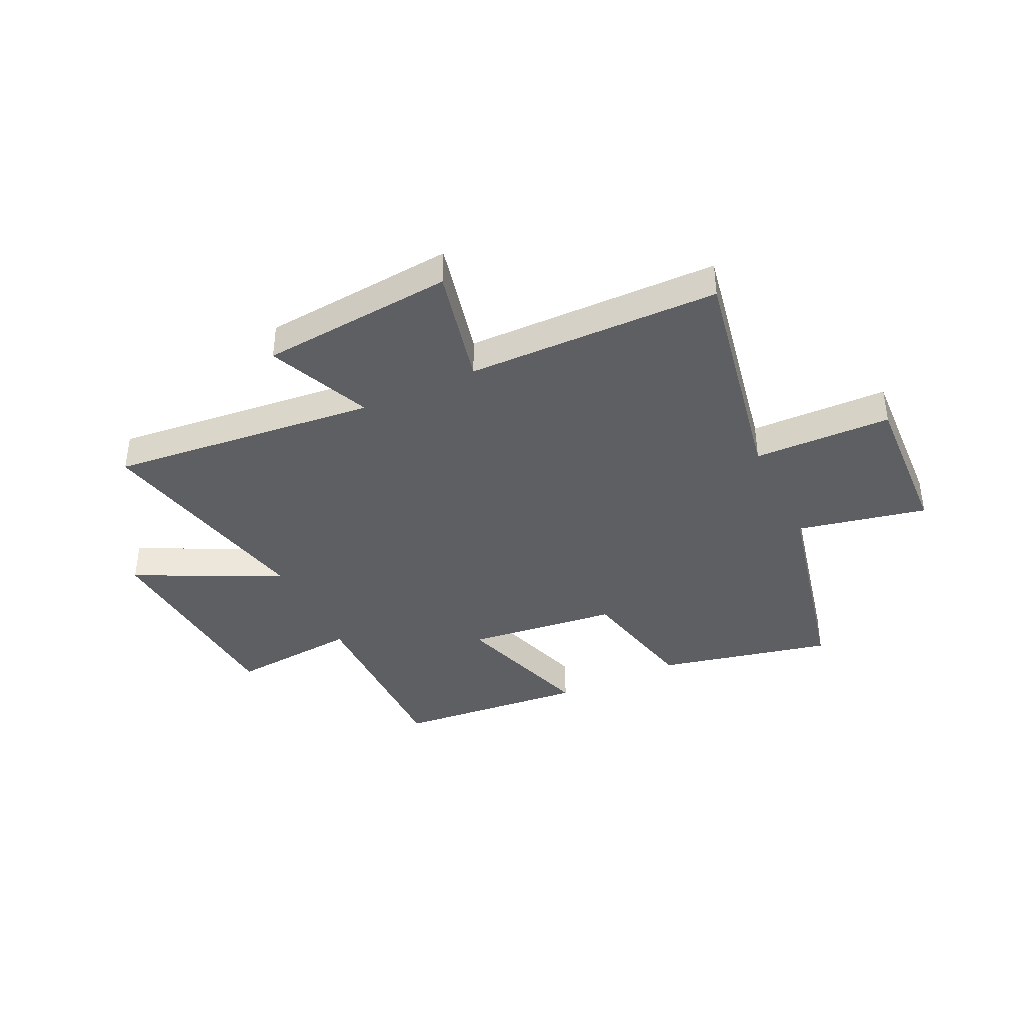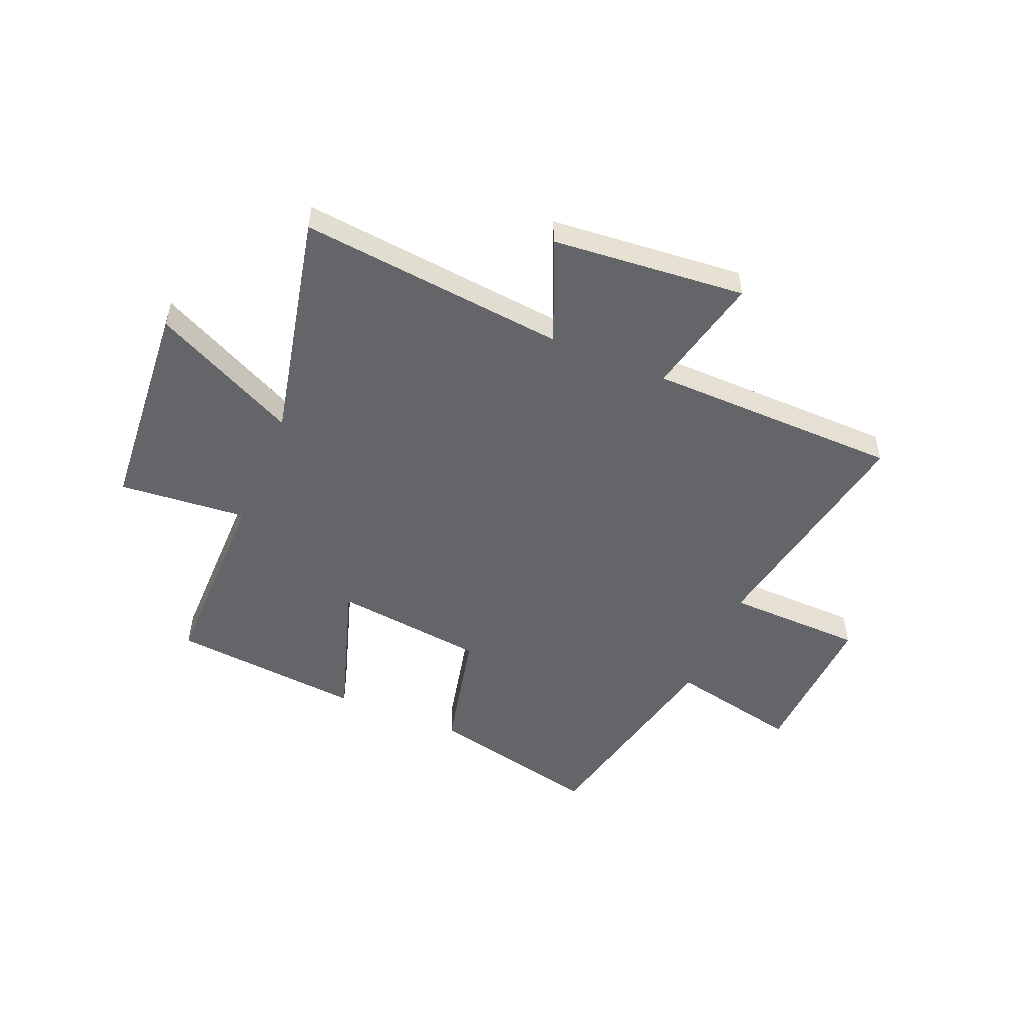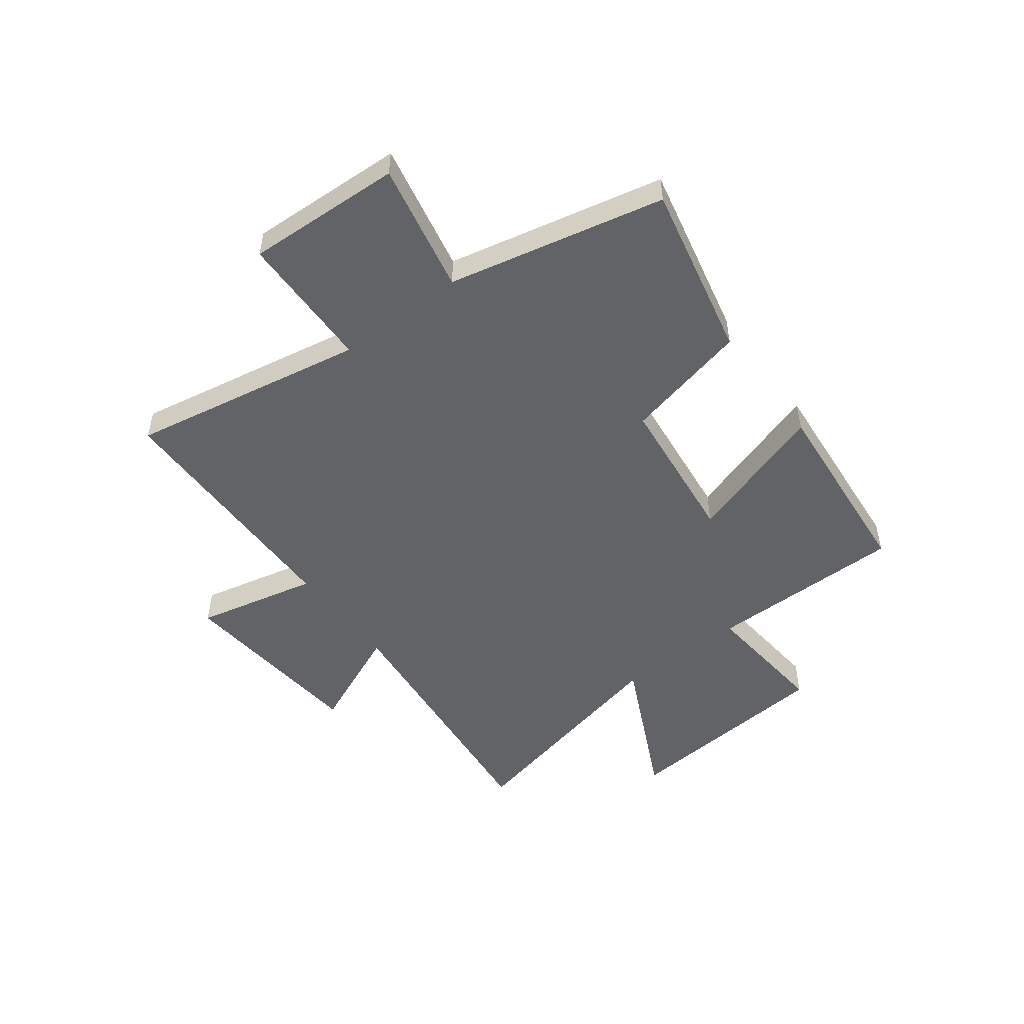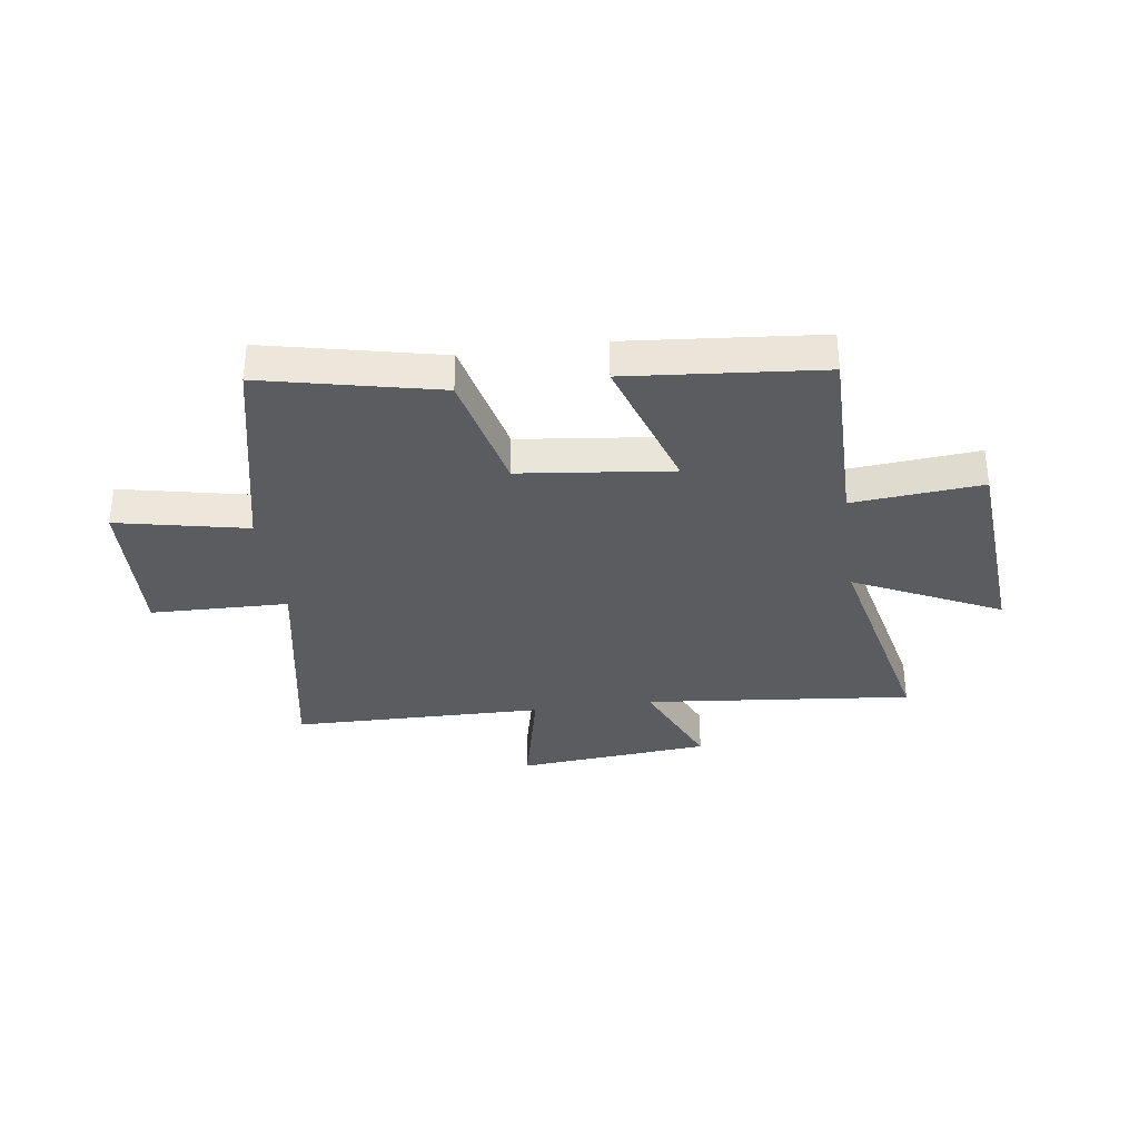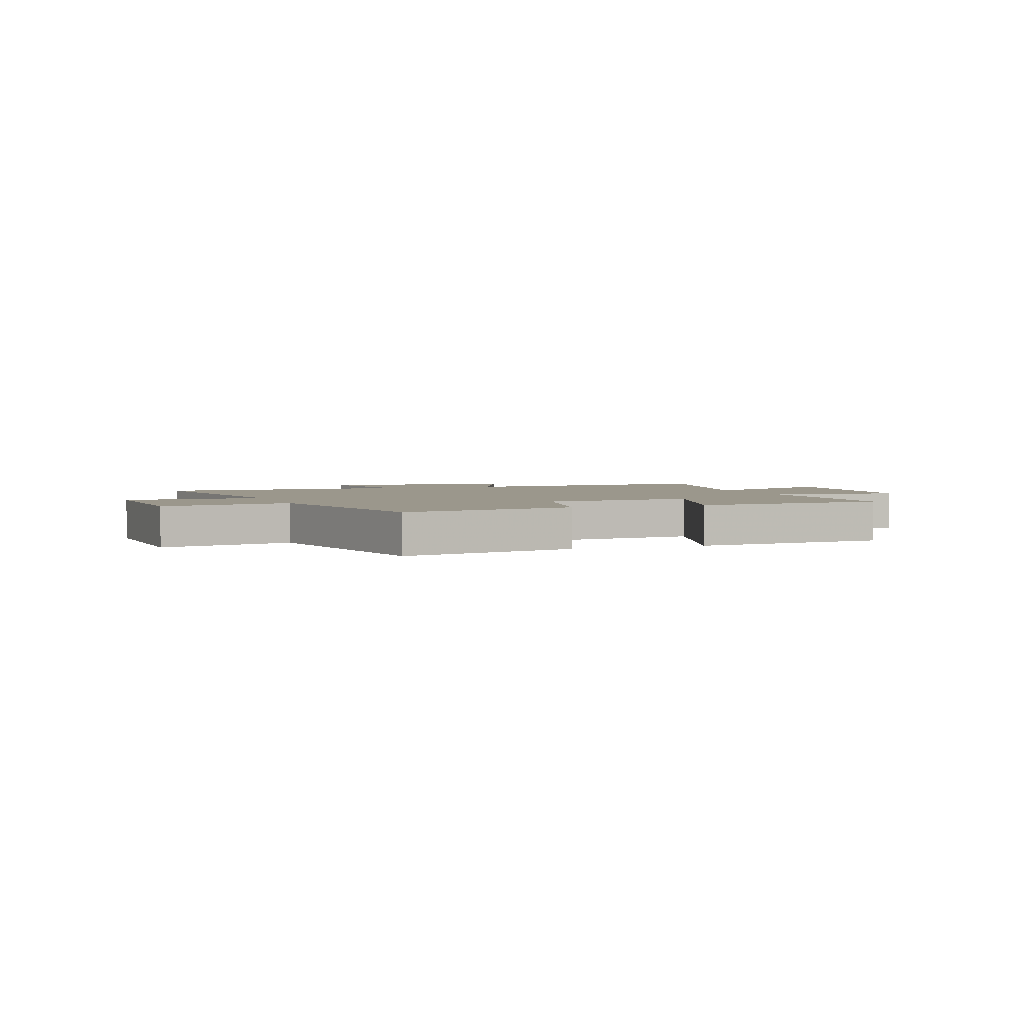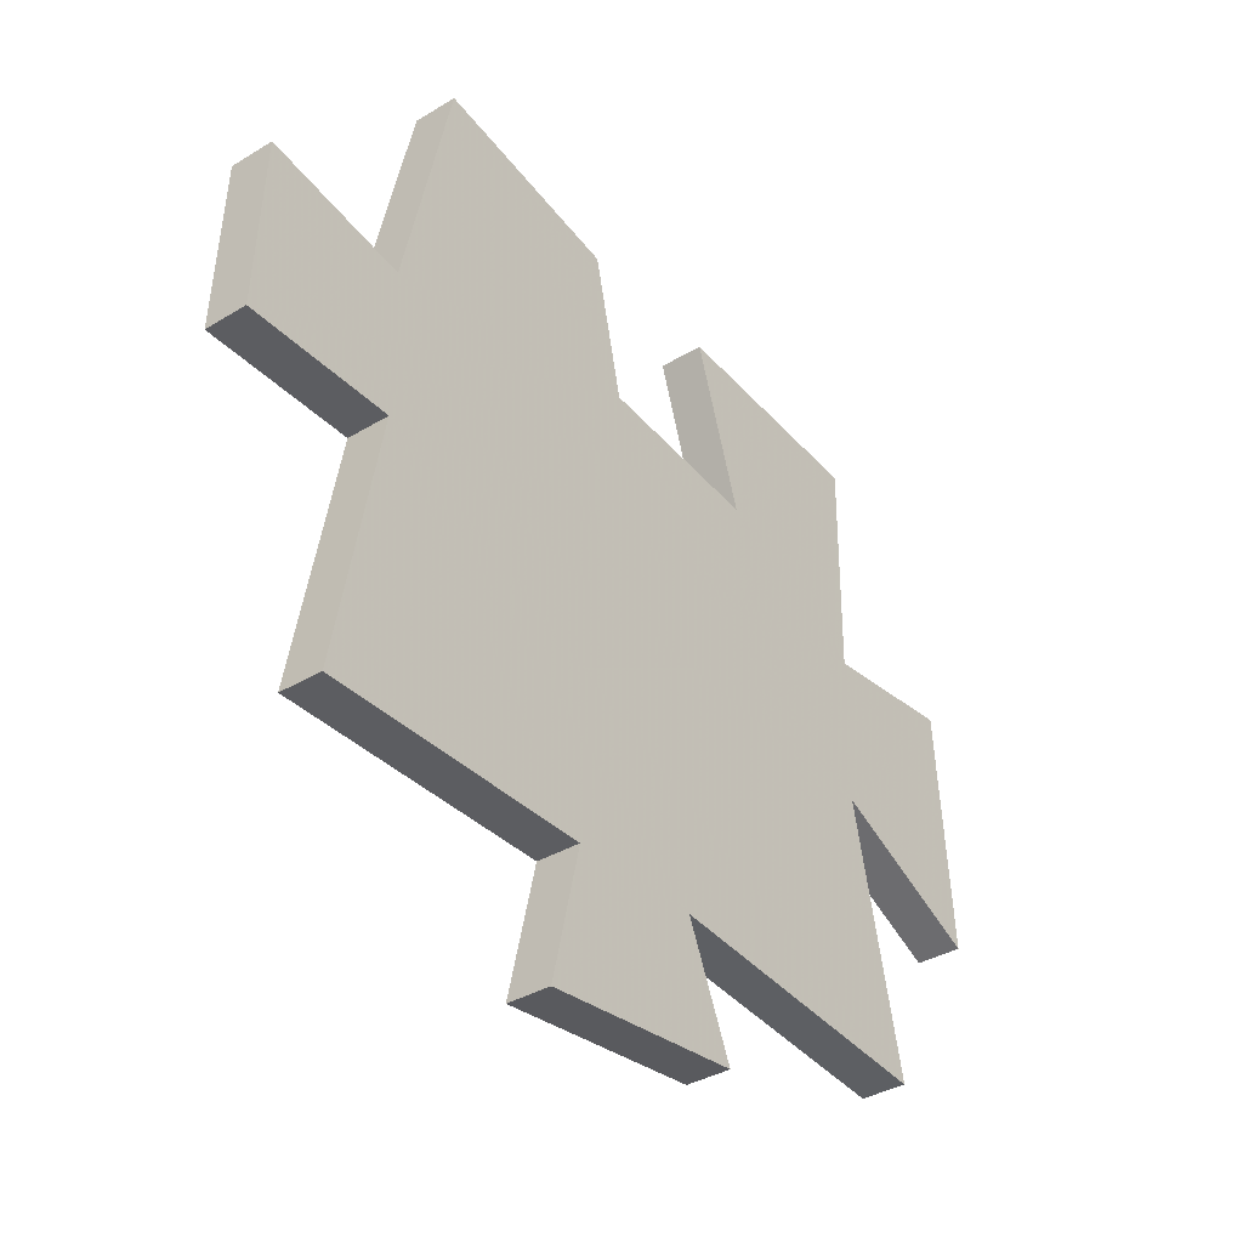
<metadata>
{"format":"obj","ext":"obj","renderer":"f3d","projection":"perspective","resolution":1024,"background":"white","views":[{"elev":-39.5,"azim":-154.5,"up":"+Y"},{"elev":-51.6,"azim":157.3,"up":"+Y"},{"elev":-50.9,"azim":-52.7,"up":"+Y"},{"elev":-33.6,"azim":8.0,"up":"+Y"},{"elev":2.7,"azim":-19.8,"up":"+Y"},{"elev":-35.9,"azim":-51.5,"up":"+Z"}]}
</metadata>
<code>
v -0.581 0.07 -0.493
v -0.5 0.07 -0.063
v -0.751 0.07 -0.057
v -0.737 0.07 0.227
v -0.5 0.07 0.177
v -0.411 0.07 0.571
v -0.093 0.07 0.5
v -0.042 0.07 0.272
v 0.234 0.07 0.24
v 0.151 0.07 0.5
v 0.502 0.07 0.468
v 0.5 0.07 0.111
v 0.735 0.07 0.132
v 0.765 0.07 -0.26
v 0.5 0.07 -0.131
v 0.592 0.07 -0.55
v 0.103 0.07 -0.5
v 0.184 0.07 -0.689
v -0.17 0.07 -0.721
v -0.119 0.07 -0.5
v -0.581 0 -0.493
v -0.5 0 -0.063
v -0.751 0 -0.057
v -0.737 0 0.227
v -0.5 0 0.177
v -0.411 0 0.571
v -0.093 0 0.5
v -0.042 0 0.272
v 0.234 0 0.24
v 0.151 0 0.5
v 0.502 0 0.468
v 0.5 0 0.111
v 0.735 0 0.132
v 0.765 0 -0.26
v 0.5 0 -0.131
v 0.592 0 -0.55
v 0.103 0 -0.5
v 0.184 0 -0.689
v -0.17 0 -0.721
v -0.119 0 -0.5
f 17 18 19 20
f 17 20 1 2
f 15 16 17 2
f 12 13 14 15
f 12 15 2
f 9 10 11 12
f 12 2 3
f 9 12 3
f 8 9 3
f 5 6 7 8
f 5 8 3
f 3 4 5
f 40 39 38 37
f 22 21 40 37
f 22 37 36 35
f 35 34 33 32
f 22 35 32
f 32 31 30 29
f 23 22 32
f 23 32 29
f 23 29 28
f 28 27 26 25
f 23 28 25
f 25 24 23
f 1 21 22 2
f 2 22 23 3
f 3 23 24 4
f 4 24 25 5
f 5 25 26 6
f 6 26 27 7
f 7 27 28 8
f 8 28 29 9
f 9 29 30 10
f 10 30 31 11
f 11 31 32 12
f 12 32 33 13
f 13 33 34 14
f 14 34 35 15
f 15 35 36 16
f 16 36 37 17
f 17 37 38 18
f 18 38 39 19
f 19 39 40 20
f 20 40 21 1

</code>
